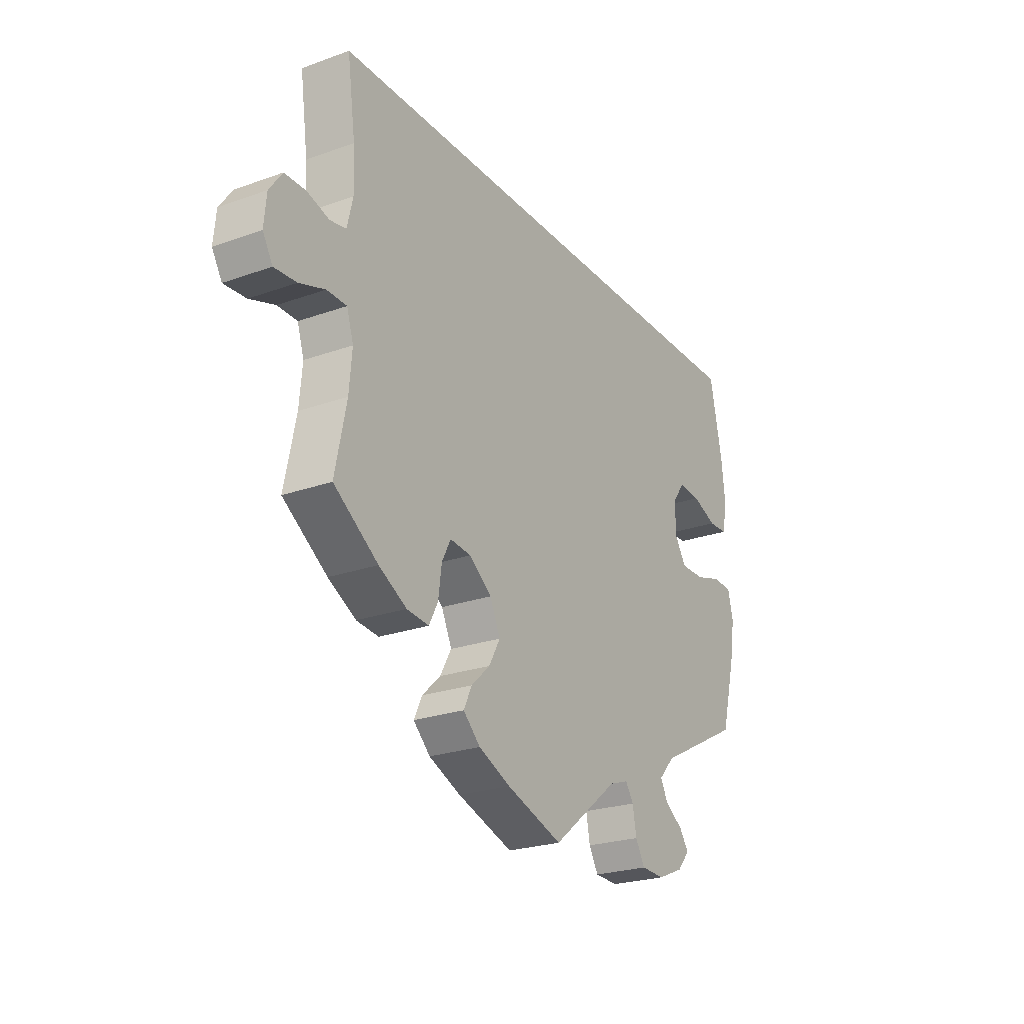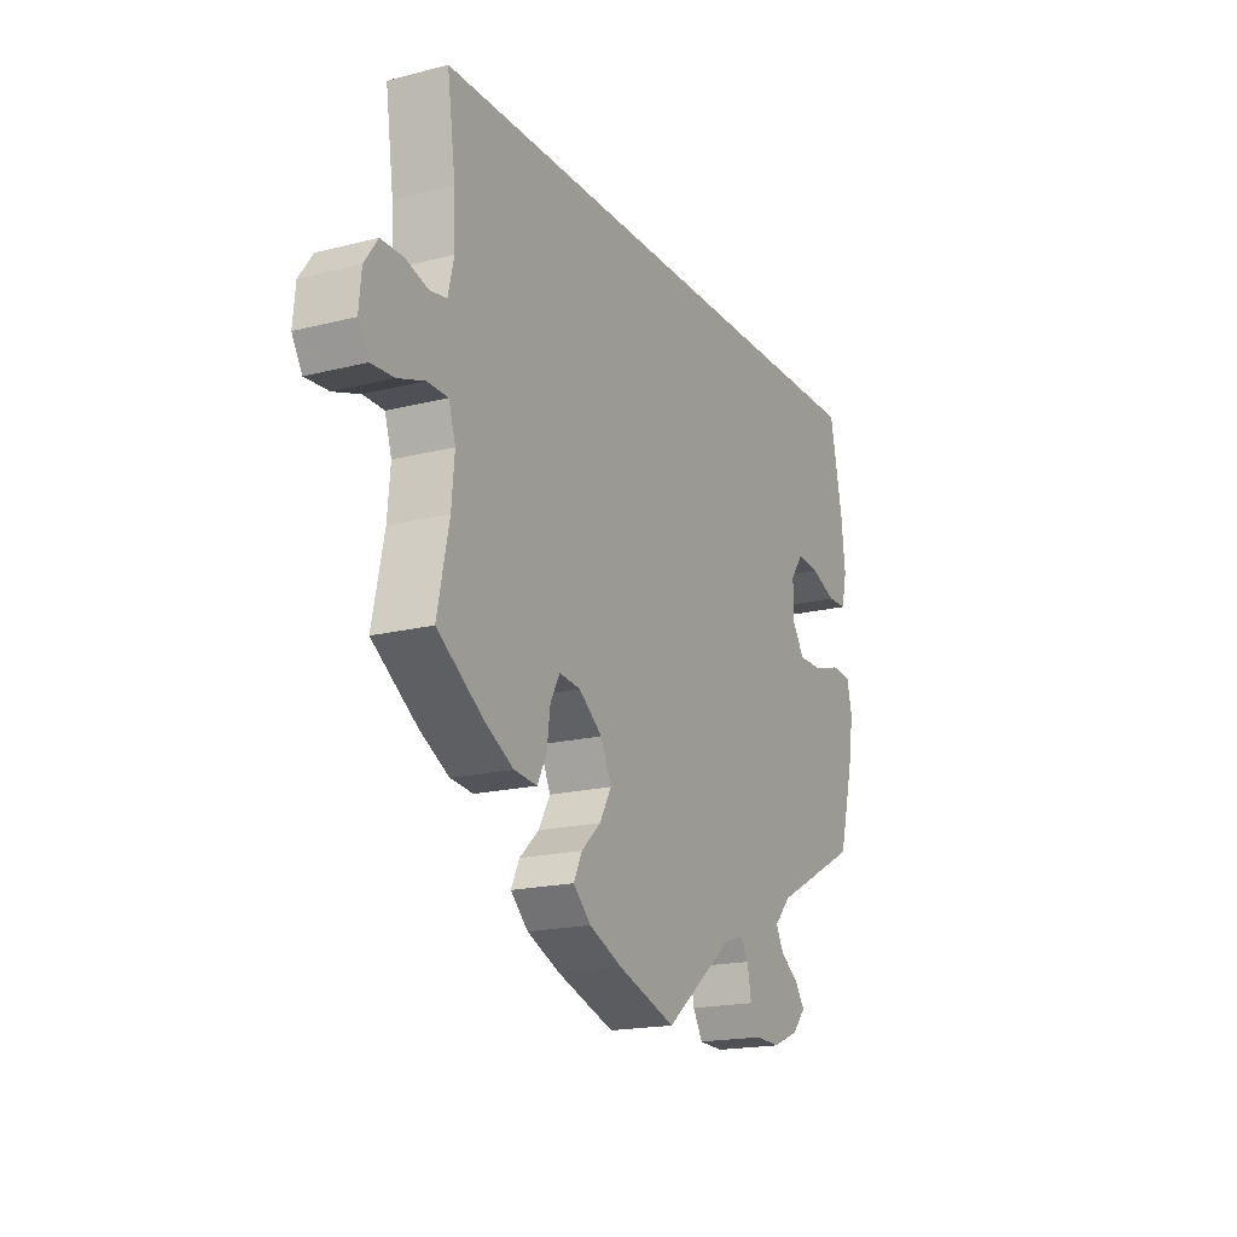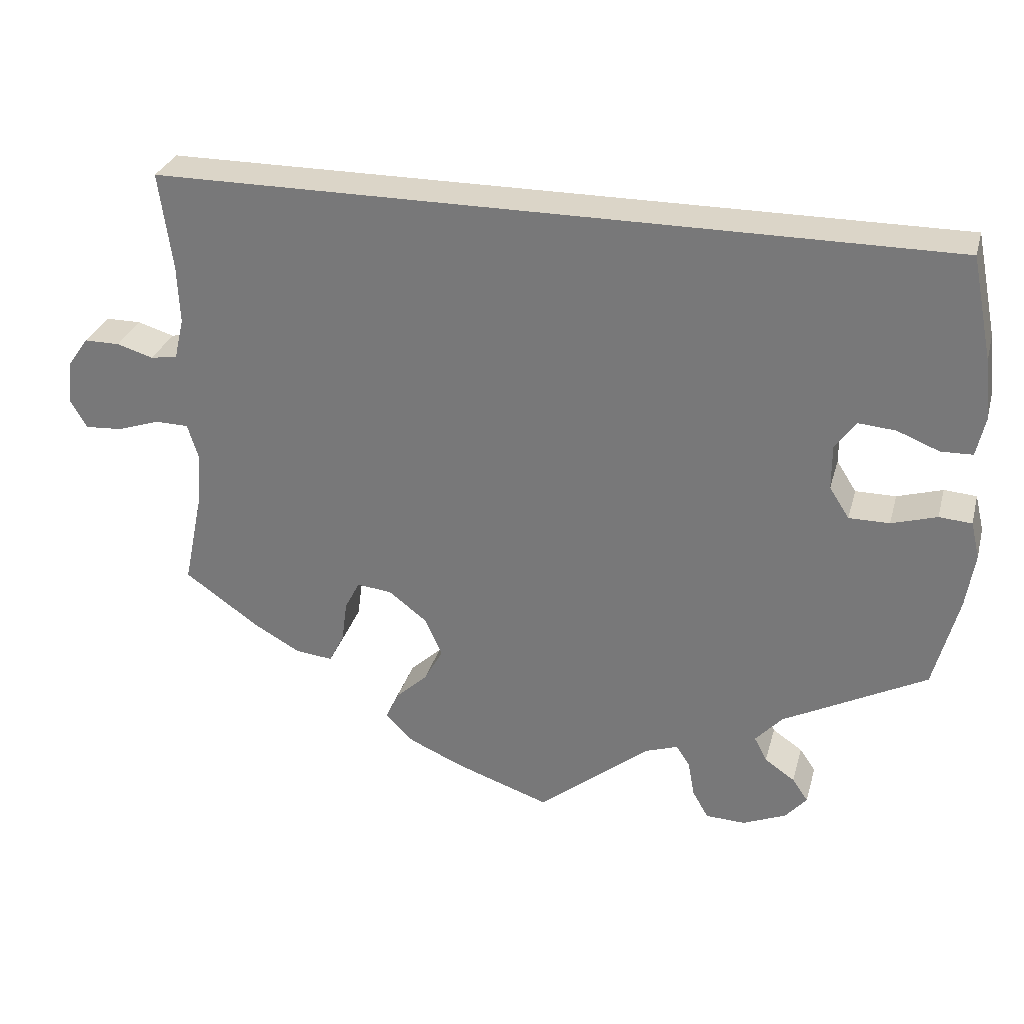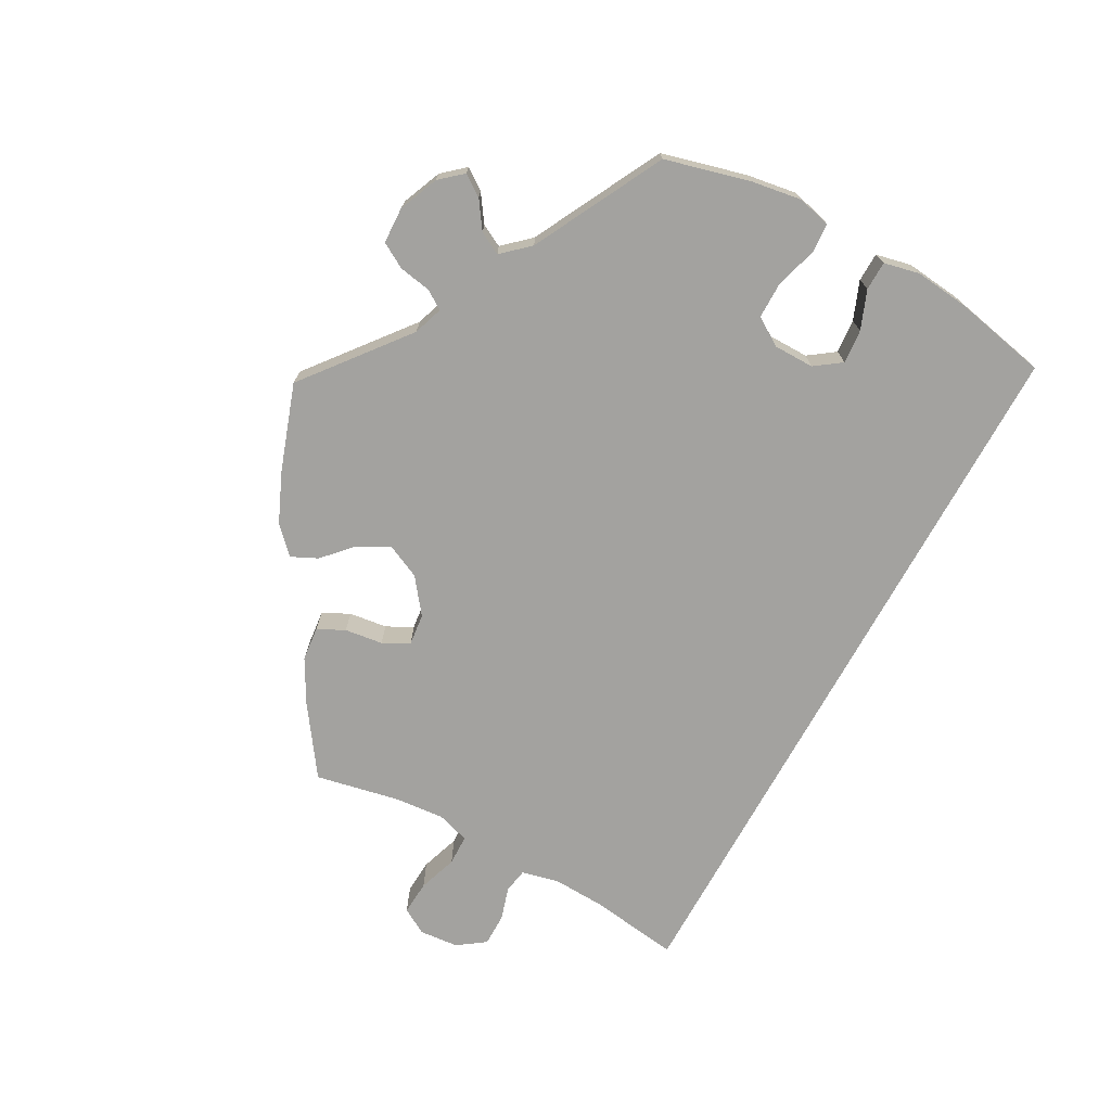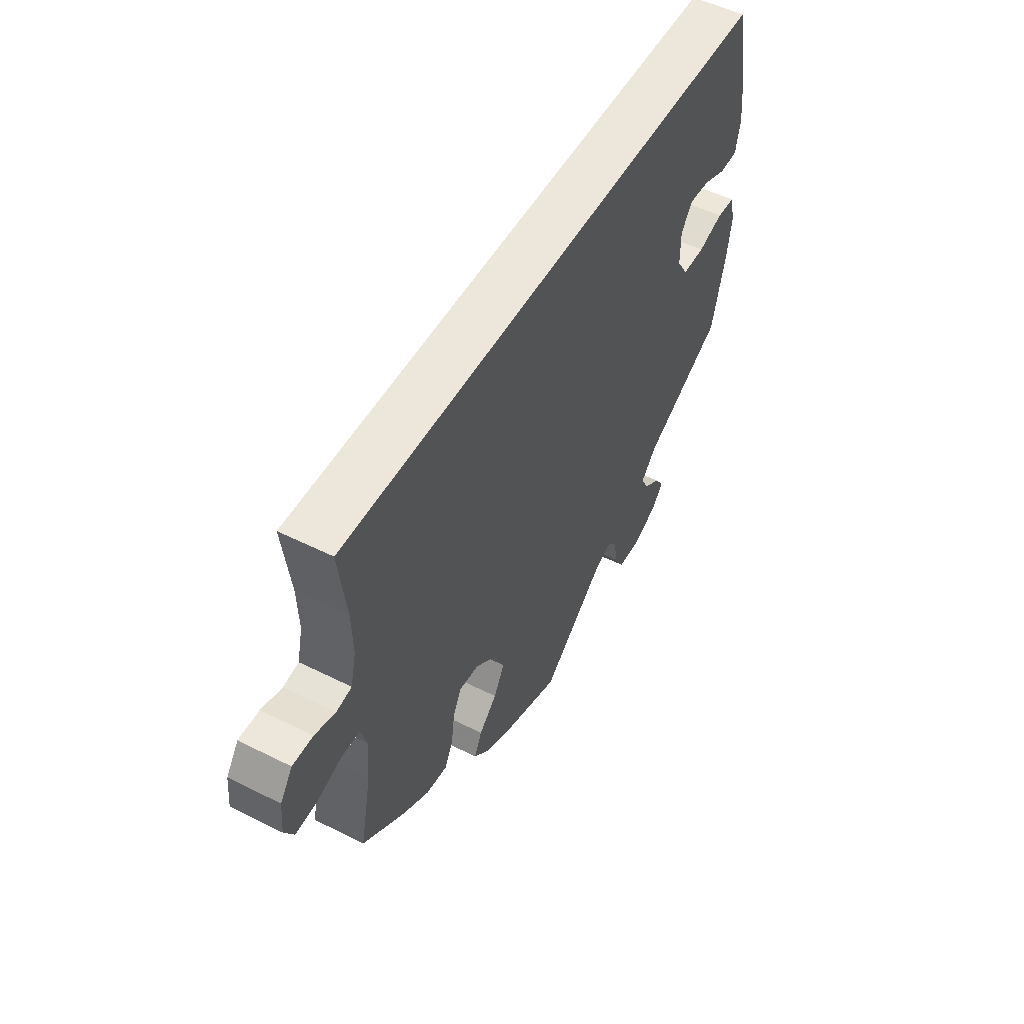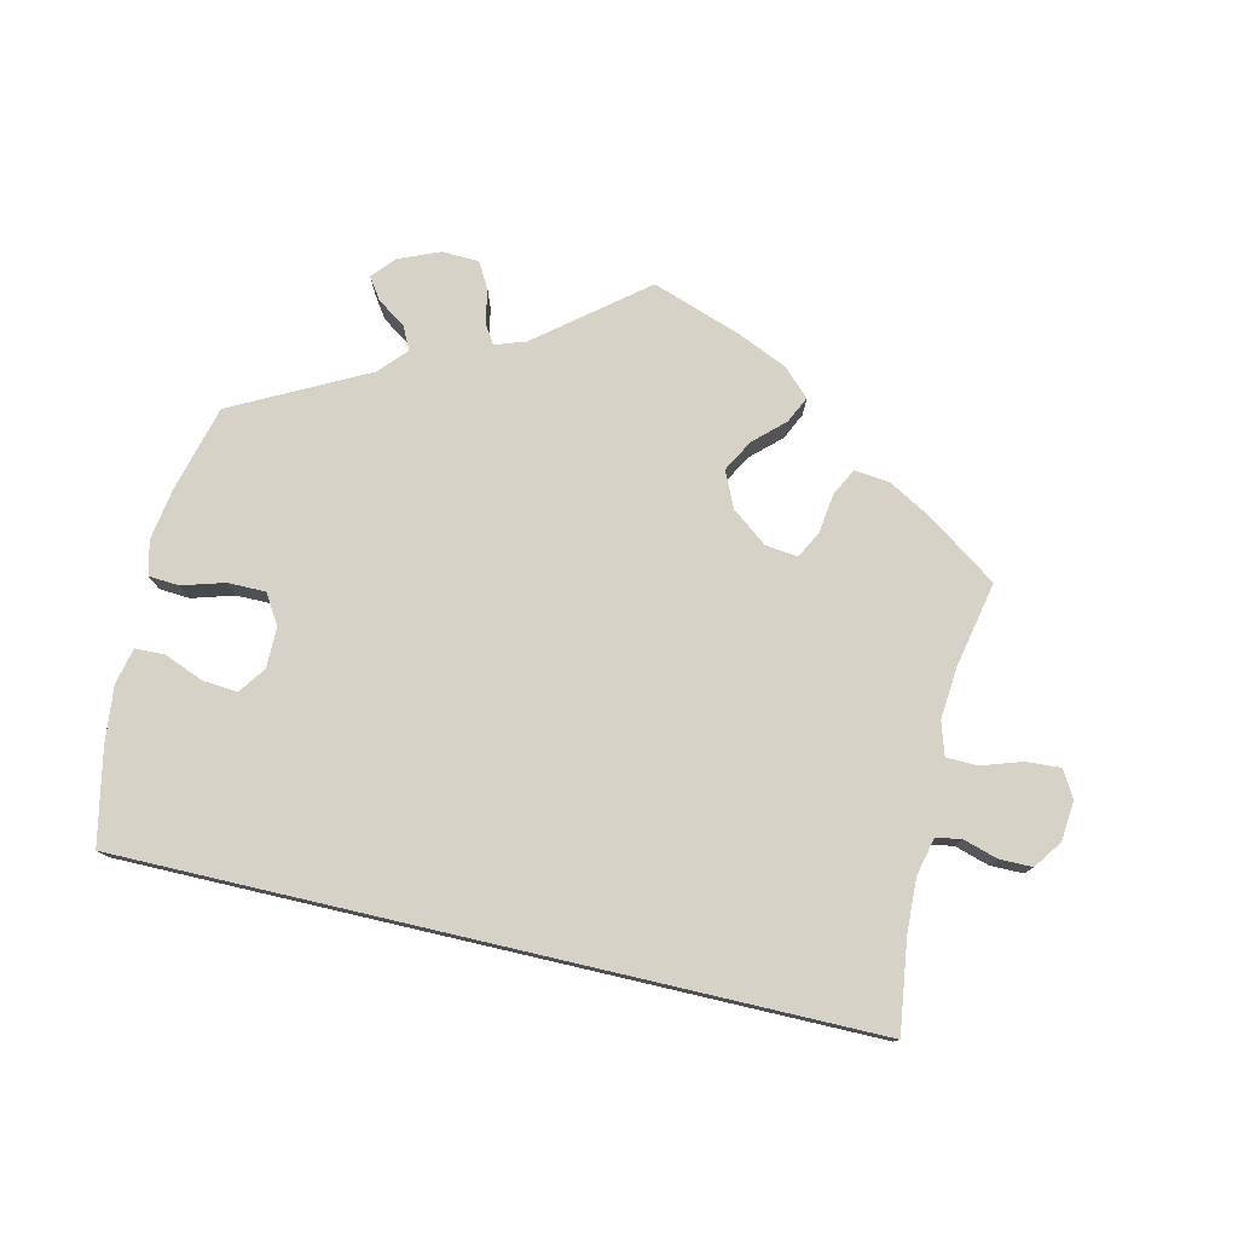
<metadata>
{"format":"obj","ext":"obj","renderer":"f3d","projection":"perspective","resolution":1024,"background":"white","views":[{"elev":-24.1,"azim":120.7,"up":"+Z"},{"elev":-18.2,"azim":116.3,"up":"+Z"},{"elev":29.6,"azim":-165.3,"up":"+Z"},{"elev":-72.5,"azim":-118.8,"up":"+Y"},{"elev":51.1,"azim":118.6,"up":"+Z"},{"elev":77.4,"azim":13.1,"up":"+Y"}]}
</metadata>
<code>
v 0.5 0.07 0.289
v 0.483 0.07 0.166
v 0.48 0.07 0.093
v 0.492 0.07 0.042
v 0.526 0.07 0.036
v 0.572 0.07 0.05
v 0.617 0.07 0.05
v 0.644 0.07 0.012
v 0.649 0.07 -0.042
v 0.628 0.07 -0.078
v 0.581 0.07 -0.075
v 0.527 0.07 -0.057
v 0.485 0.07 -0.058
v 0.471 0.07 -0.103
v 0.477 0.07 -0.172
v 0.501 0.07 -0.288
v 0.407 0.07 -0.354
v 0.348 0.07 -0.387
v 0.301 0.07 -0.392
v 0.282 0.07 -0.355
v 0.275 0.07 -0.302
v 0.256 0.07 -0.266
v 0.212 0.07 -0.271
v 0.164 0.07 -0.308
v 0.142 0.07 -0.356
v 0.166 0.07 -0.399
v 0.206 0.07 -0.436
v 0.223 0.07 -0.472
v 0.187 0.07 -0.507
v 0.119 0.07 -0.537
v 0 0.07 -0.578
v -0.142 0.07 -0.465
v -0.183 0.07 -0.451
v -0.2 0.07 -0.477
v -0.208 0.07 -0.522
v -0.228 0.07 -0.557
v -0.278 0.07 -0.559
v -0.333 0.07 -0.536
v -0.36 0.07 -0.505
v -0.34 0.07 -0.476
v -0.302 0.07 -0.45
v -0.286 0.07 -0.419
v -0.32 0.07 -0.382
v -0.5 0.07 -0.289
v -0.531 0.07 -0.172
v -0.542 0.07 -0.103
v -0.531 0.07 -0.057
v -0.49 0.07 -0.054
v -0.433 0.07 -0.071
v -0.382 0.07 -0.071
v -0.357 0.07 -0.032
v -0.357 0.07 0.024
v -0.383 0.07 0.06
v -0.43 0.07 0.056
v -0.483 0.07 0.035
v -0.523 0.07 0.036
v -0.534 0.07 0.085
v -0.526 0.07 0.161
v -0.5 0.07 0.289
v 0.5 0 0.289
v 0.483 0 0.166
v 0.48 0 0.093
v 0.492 0 0.042
v 0.526 0 0.036
v 0.572 0 0.05
v 0.617 0 0.05
v 0.644 0 0.012
v 0.649 0 -0.042
v 0.628 0 -0.078
v 0.581 0 -0.075
v 0.527 0 -0.057
v 0.485 0 -0.058
v 0.471 0 -0.103
v 0.477 0 -0.172
v 0.501 0 -0.288
v 0.407 0 -0.354
v 0.348 0 -0.387
v 0.301 0 -0.392
v 0.282 0 -0.355
v 0.275 0 -0.302
v 0.256 0 -0.266
v 0.212 0 -0.271
v 0.164 0 -0.308
v 0.142 0 -0.356
v 0.166 0 -0.399
v 0.206 0 -0.436
v 0.223 0 -0.472
v 0.187 0 -0.507
v 0.119 0 -0.537
v 0 0 -0.578
v -0.142 0 -0.465
v -0.183 0 -0.451
v -0.2 0 -0.477
v -0.208 0 -0.522
v -0.228 0 -0.557
v -0.278 0 -0.559
v -0.333 0 -0.536
v -0.36 0 -0.505
v -0.34 0 -0.476
v -0.302 0 -0.45
v -0.286 0 -0.419
v -0.32 0 -0.382
v -0.5 0 -0.289
v -0.531 0 -0.172
v -0.542 0 -0.103
v -0.531 0 -0.057
v -0.49 0 -0.054
v -0.433 0 -0.071
v -0.382 0 -0.071
v -0.357 0 -0.032
v -0.357 0 0.024
v -0.383 0 0.06
v -0.43 0 0.056
v -0.483 0 0.035
v -0.523 0 0.036
v -0.534 0 0.085
v -0.526 0 0.161
v -0.5 0 0.289
f 58 59 1 2
f 57 58 2 3
f 54 55 56 57
f 53 54 57
f 53 57 3 4
f 52 53 4 5
f 51 52 5
f 50 51 5
f 46 47 48 49
f 46 49 50
f 43 44 45 46
f 42 43 46 50
f 38 39 40 41
f 38 41 42
f 37 38 42
f 34 35 36 37
f 33 34 37 42
f 29 30 31 32
f 29 32 33
f 26 27 28 29
f 25 26 29 33
f 24 25 33 42
f 18 19 20 21
f 18 21 22
f 15 16 17 18
f 14 15 18 22
f 13 14 22 23
f 9 10 11 12
f 9 12 13
f 8 9 13
f 5 6 7 8
f 5 8 13
f 23 24 42 50
f 5 13 23 50
f 61 60 118 117
f 62 61 117 116
f 116 115 114 113
f 116 113 112
f 63 62 116 112
f 64 63 112 111
f 64 111 110
f 64 110 109
f 108 107 106 105
f 109 108 105
f 105 104 103 102
f 109 105 102 101
f 100 99 98 97
f 101 100 97
f 101 97 96
f 96 95 94 93
f 101 96 93 92
f 91 90 89 88
f 92 91 88
f 88 87 86 85
f 92 88 85 84
f 101 92 84 83
f 80 79 78 77
f 81 80 77
f 77 76 75 74
f 81 77 74 73
f 82 81 73 72
f 71 70 69 68
f 72 71 68
f 72 68 67
f 67 66 65 64
f 72 67 64
f 109 101 83 82
f 109 82 72 64
f 1 60 61 2
f 2 61 62 3
f 3 62 63 4
f 4 63 64 5
f 5 64 65 6
f 6 65 66 7
f 7 66 67 8
f 8 67 68 9
f 9 68 69 10
f 10 69 70 11
f 11 70 71 12
f 12 71 72 13
f 13 72 73 14
f 14 73 74 15
f 15 74 75 16
f 16 75 76 17
f 17 76 77 18
f 18 77 78 19
f 19 78 79 20
f 20 79 80 21
f 21 80 81 22
f 22 81 82 23
f 23 82 83 24
f 24 83 84 25
f 25 84 85 26
f 26 85 86 27
f 27 86 87 28
f 28 87 88 29
f 29 88 89 30
f 30 89 90 31
f 31 90 91 32
f 32 91 92 33
f 33 92 93 34
f 34 93 94 35
f 35 94 95 36
f 36 95 96 37
f 37 96 97 38
f 38 97 98 39
f 39 98 99 40
f 40 99 100 41
f 41 100 101 42
f 42 101 102 43
f 43 102 103 44
f 44 103 104 45
f 45 104 105 46
f 46 105 106 47
f 47 106 107 48
f 48 107 108 49
f 49 108 109 50
f 50 109 110 51
f 51 110 111 52
f 52 111 112 53
f 53 112 113 54
f 54 113 114 55
f 55 114 115 56
f 56 115 116 57
f 57 116 117 58
f 58 117 118 59
f 59 118 60 1

</code>
